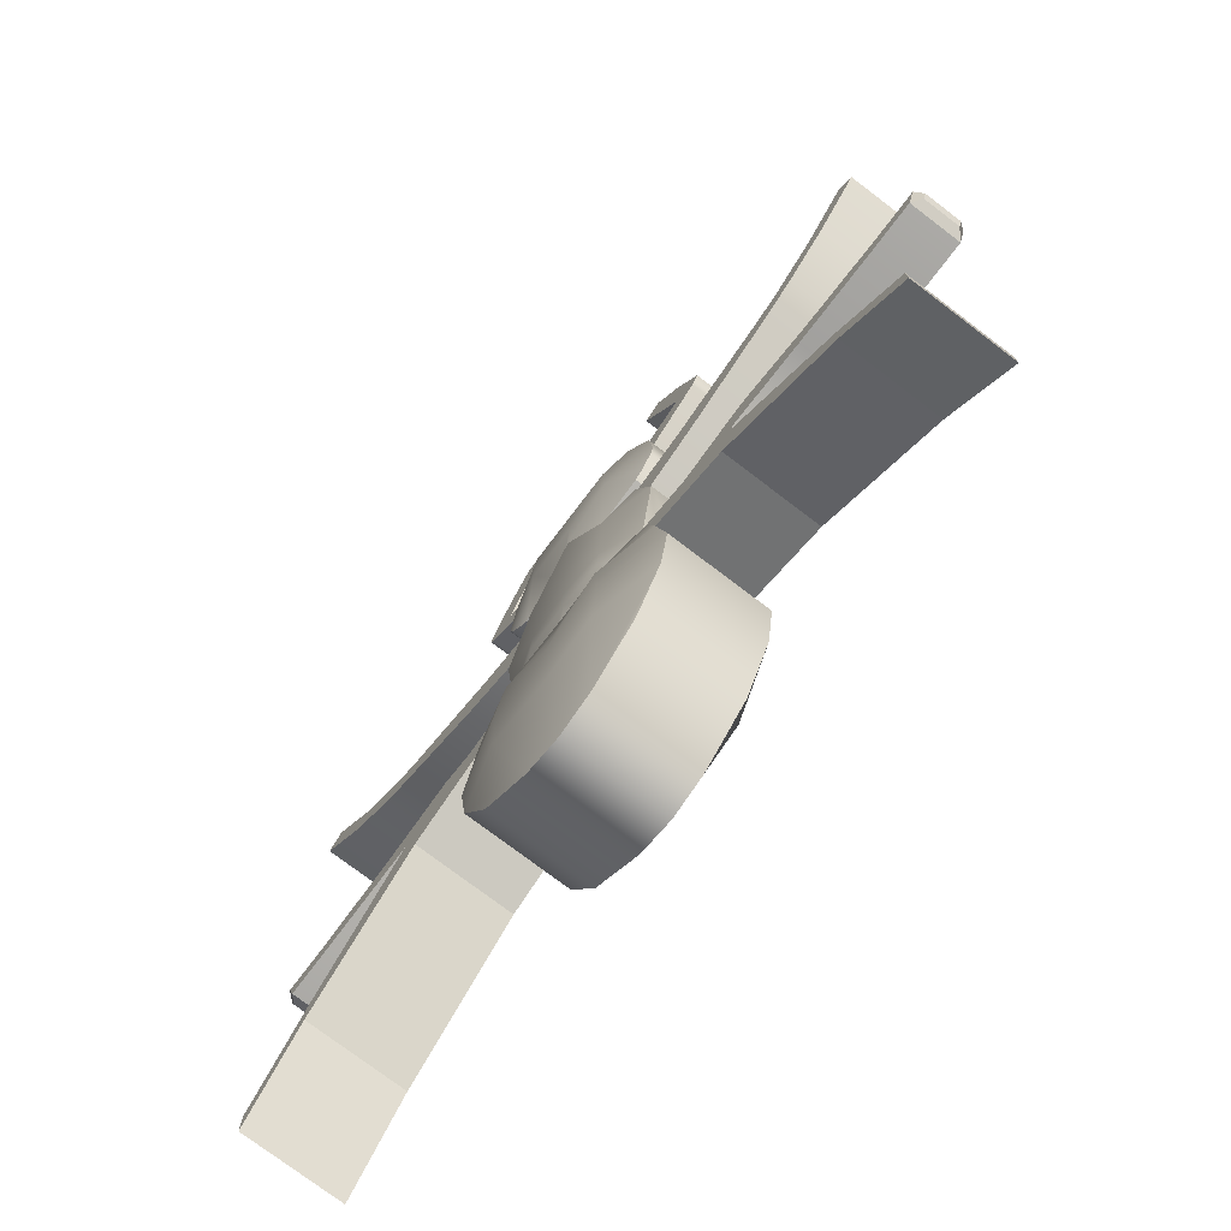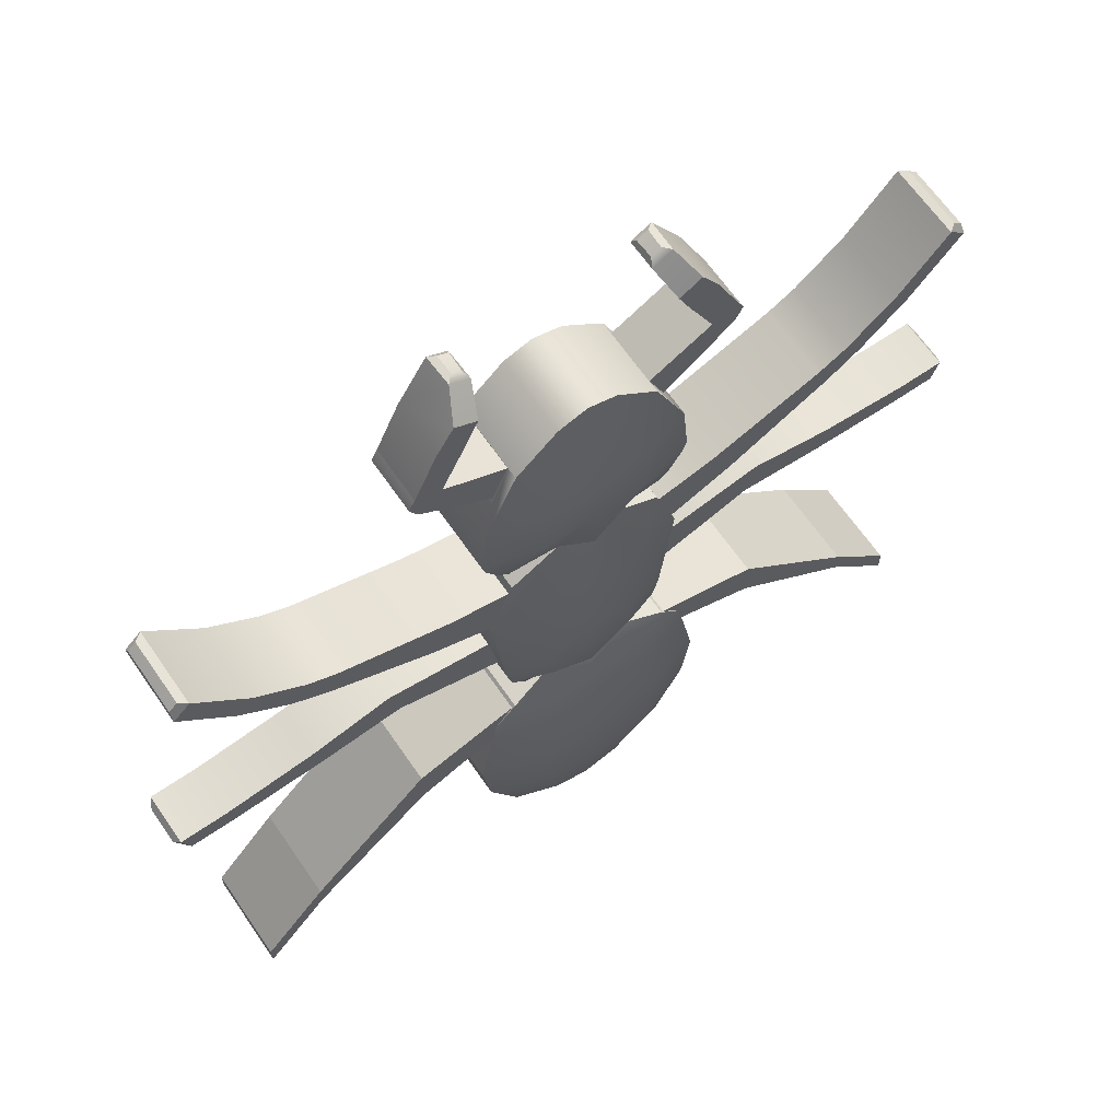
<metadata>
{"format":"obj","ext":"obj","renderer":"f3d","projection":"perspective","resolution":1024,"background":"white","views":[{"elev":-75.8,"azim":-127.2,"up":"+Y"},{"elev":65.5,"azim":-34.6,"up":"+Y"}]}
</metadata>
<code>
v -0.3948 2.992 0.5
v -0.191 4.024 0.3674
v -0.5794 3.677 0.3674
v -0.8735 2.992 0.3674
v 0.08398 4.108 -0.3674
v -0.191 4.024 -0.3674
v 0.08398 4.108 0.3674
v -0.3948 2.992 -0.5
v -0.8735 2.992 -0.3674
v -0.5794 3.677 -0.3674
v -1.441 4.013 0.2583
v -1.408 4.076 0.2583
v -1.408 4.076 -0.2583
v -1.441 4.013 -0.2583
v -0.7329 3.319 0.2583
v -0.7329 3.319 -0.2583
v -0.581 3.673 -0.2583
v -0.581 3.673 0.2583
v -1.39 3.812 0.2583
v -1.39 3.812 -0.2583
v -1.166 3.977 -0.2583
v -1.166 3.977 0.2583
v -1.443 3.903 0.2583
v -1.443 3.903 -0.2583
v -0.9288 4.462 0.2583
v -0.8157 4.712 0.2583
v -1.027 4.826 0.2583
v -1.188 4.561 0.2583
v -0.9288 4.462 -0.2583
v -1.188 4.561 -0.2583
v -0.7488 4.97 -0.2129
v -0.7549 4.973 -0.03577
v -0.7219 4.919 0.03158
v -0.7279 4.906 -0.2583
v -0.9169 5.008 -0.2583
v -0.8515 5.025 -0.2114
v -0.8465 5.022 -0.03575
v -0.9093 5.02 0.03171
v -1.465 3.955 -0.2583
v -1.465 3.955 0.2583
v 0.359 4.024 0.3674
v 0.5627 2.992 0.5
v 1.041 2.992 0.3674
v 0.7474 3.677 0.3674
v 0.359 4.024 -0.3674
v 0.5627 2.992 -0.5
v 0.7474 3.677 -0.3674
v 1.041 2.992 -0.3674
v 1.609 4.013 0.2583
v 1.609 4.013 -0.2583
v 1.576 4.076 -0.2583
v 1.576 4.076 0.2583
v 1.096 2.434 0.3674
v 1.096 2.434 -0.3674
v -0.9283 2.434 -0.3674
v -0.9283 2.434 0.3674
v -0.191 1.959 0.3674
v -0.6792 2.023 0.3674
v -0.6792 2.023 -0.3674
v -0.191 1.959 -0.3674
v -0.7728 2.112 0.3674
v -0.7728 2.112 -0.3674
v -0.8951 2.315 -0.3674
v -0.8951 2.315 0.3674
v 1.063 2.315 0.3674
v 1.063 2.315 -0.3674
v 0.9407 2.112 -0.3674
v 0.9407 2.112 0.3674
v 0.8472 2.023 0.3674
v 0.8472 2.023 -0.3674
v 0.359 1.959 0.3674
v 0.359 1.959 -0.3674
v 0.5901 2.455 0.5
v -0.4222 2.455 -0.5
v 0.9009 3.319 -0.2583
v 0.9009 3.319 0.2583
v 0.749 3.673 -0.2583
v 0.749 3.673 0.2583
v 1.558 3.812 -0.2583
v 1.558 3.812 0.2583
v 1.334 3.977 -0.2583
v 1.334 3.977 0.2583
v 1.611 3.903 -0.2583
v 1.611 3.903 0.2583
v 1.097 4.462 0.2583
v 1.356 4.561 0.2583
v 1.195 4.826 0.2583
v 0.9836 4.712 0.2583
v 1.097 4.462 -0.2583
v 1.356 4.561 -0.2583
v 0.9168 4.97 -0.2129
v 0.8959 4.906 -0.2583
v 0.8899 4.919 0.03158
v 0.9229 4.973 -0.03577
v 1.019 5.025 -0.2114
v 1.085 5.008 -0.2583
v 1.077 5.02 0.03171
v 1.014 5.022 -0.03575
v 1.633 3.955 0.2583
v 1.633 3.955 -0.2583
v 0.5627 1.023 0.5
v 1.041 1.023 0.3674
v 0.8211 1.708 0.3674
v 0.5627 1.023 -0.5
v 0.8211 1.708 -0.3674
v 1.041 1.023 -0.3674
v 0.9163 -0.1096 0.3674
v 0.8618 -0.3467 0.3674
v 0.8618 -0.3467 -0.3674
v 0.9163 -0.1096 -0.3674
v 0.7115 -0.5204 0.3674
v 0.7115 -0.5204 -0.3674
v 0.5059 -0.584 0.3674
v 0.5059 -0.584 -0.3674
v 0.5001 0.05492 -0.5
v 1.01 1.12 -0.3583
v 1.01 1.12 0.3583
v 0.8523 1.611 -0.3583
v 0.8523 1.611 0.3583
v 3.878 3.104 0.3583
v 3.873 3.183 0.3037
v 3.794 3.259 0.3037
v 3.719 3.254 0.3583
v 3.878 3.104 -0.3583
v 3.873 3.183 -0.3037
v 3.719 3.254 -0.3583
v 3.795 3.258 -0.3017
v 0.5001 0.05492 0.5
v 0.9226 -0.01117 -0.2475
v 0.9226 -0.01117 0.2475
v 1.012 0.5153 -0.2475
v 1.012 0.5153 0.2475
v 1.942 0.3371 -0.2475
v 1.942 0.3371 0.2475
v 2.032 0.7057 -0.2475
v 2.032 0.7057 0.2475
v 4.077 0.2072 0.2475
v 4.166 0.2635 0.1744
v 4.201 0.352 0.1726
v 4.151 0.4366 0.2475
v 4.077 0.2072 -0.2475
v 4.166 0.2635 -0.1744
v 4.153 0.4366 -0.2475
v 4.202 0.3539 -0.1743
v -0.3948 1.023 0.5
v -0.6531 1.708 0.3674
v -0.8735 1.023 0.3674
v 0.08398 1.023 -0.5
v -0.3948 1.023 -0.5
v 0.08398 1.96 -0.5
v -0.6531 1.708 -0.3674
v -0.7483 -0.1096 0.3674
v -0.7483 -0.1096 -0.3674
v -0.6938 -0.3467 -0.3674
v -0.6938 -0.3467 0.3674
v -0.5435 -0.5204 -0.3674
v -0.5435 -0.5204 0.3674
v -0.338 -0.584 -0.3674
v -0.338 -0.584 0.3674
v 0.08398 0.2194 -0.5
v -0.3602 0.04386 -0.5
v -0.8423 1.12 0.3583
v -0.8423 1.12 -0.3583
v -0.8735 1.023 -0.3674
v -0.6843 1.611 -0.3583
v -0.6843 1.611 0.3583
v -3.71 3.104 0.3583
v -3.551 3.254 0.3583
v -3.626 3.259 0.3037
v -3.705 3.183 0.3037
v -3.705 3.183 -0.3037
v -3.71 3.104 -0.3583
v -3.627 3.258 -0.3017
v -3.551 3.254 -0.3583
v -0.3322 0.05492 0.5
v -0.7546 -0.01117 0.2475
v -0.7546 -0.01117 -0.2475
v -0.8443 0.5153 -0.2475
v -0.8443 0.5153 0.2475
v -1.775 0.3371 0.2475
v -1.775 0.3371 -0.2475
v -1.864 0.7057 -0.2475
v -1.864 0.7057 0.2475
v -3.909 0.2072 0.2475
v -3.983 0.4366 0.2475
v -4.033 0.352 0.1726
v -3.999 0.2635 0.1744
v -3.999 0.2635 -0.1744
v -3.909 0.2072 -0.2475
v -4.034 0.3539 -0.1743
v -3.985 0.4366 -0.2475
v 1.606 1.367 0.3583
v 2.611 1.898 0.3583
v 2.485 2.138 0.3583
v 1.414 1.74 0.3583
v 1.606 1.367 -0.3583
v 2.611 1.898 -0.3583
v 1.414 1.74 -0.3583
v 2.485 2.138 -0.3583
v 3.385 2.512 0.3583
v 2.933 2.109 0.3583
v 2.933 2.109 -0.3583
v 3.385 2.512 -0.3583
v 3.229 2.665 0.3583
v 2.758 2.283 0.3583
v 2.758 2.283 -0.3583
v 3.229 2.665 -0.3583
v -1.439 1.367 0.3583
v -2.443 1.898 0.3583
v -2.443 1.898 -0.3583
v -1.438 1.367 -0.3583
v -1.246 1.74 0.3583
v -2.317 2.138 0.3583
v -2.317 2.138 -0.3583
v -1.246 1.74 -0.3583
v -3.217 2.512 0.3583
v -2.765 2.109 0.3583
v -2.59 2.283 0.3583
v -3.061 2.665 0.3583
v -3.217 2.512 -0.3583
v -2.765 2.109 -0.3583
v -3.061 2.665 -0.3583
v -2.59 2.283 -0.3583
v 2.728 0.2542 0.2475
v 3.618 0.2072 0.2475
v 3.706 0.4366 0.2475
v 2.827 0.5316 0.2475
v 2.728 0.2542 -0.2475
v 3.618 0.2072 -0.2475
v 2.827 0.5316 -0.2475
v 3.706 0.4366 -0.2475
v -2.56 0.2542 0.2475
v -3.45 0.2072 0.2475
v -3.45 0.2072 -0.2475
v -2.56 0.2542 -0.2475
v -2.659 0.5316 0.2475
v -3.538 0.4366 0.2475
v -3.538 0.4366 -0.2475
v -2.659 0.5316 -0.2475
v -0.4222 2.455 0.5
v 0.5901 2.455 -0.5
v -1.046 -2.499 -0.4657
v -0.7568 -3.111 -0.4657
v -0.7568 -3.111 0.4657
v -1.046 -2.499 0.4657
v -0.2646 -3.552 -0.4657
v 0.08398 -3.658 -0.4657
v 0.08398 -3.658 0.4657
v -0.2646 -3.552 0.4657
v -0.481 -2.636 0.6337
v 0.08398 -2.772 0.6337
v -0.481 -2.636 -0.6337
v -0.7329 -0.6587 -0.4657
v -0.7329 -0.6587 0.4657
v -3.619 -3.004 0.4542
v -3.619 -3.004 -0.4542
v -3.619 -3.11 -0.4542
v -3.619 -3.11 0.4542
v -3.619 -3.248 -0.4542
v -3.619 -3.248 0.4542
v 0.08398 -0.8736 0.5297
v -0.3978 -0.8776 0.5483
v -0.4577 -1.171 0.5966
v 0.08398 -1.163 0.5595
v -0.5228 -1.887 0.6337
v 0.08398 -1.887 0.6337
v -1.13 -1.887 -0.4657
v -0.5228 -1.887 -0.6337
v -1.13 -1.887 0.4657
v -0.3978 -0.8957 -0.5501
v -0.9285 -0.8788 -0.4657
v -0.7606 -0.6898 0.4542
v -0.9196 -0.8845 0.4542
v -0.9285 -0.8788 0.4657
v -0.9196 -0.8845 -0.4542
v -0.7606 -0.6898 -0.4542
v -0.9894 -1.137 0.4542
v -0.9995 -1.179 0.4657
v -0.9894 -1.137 -0.4542
v -0.9995 -1.179 -0.4657
v -1.764 -1.006 0.4542
v -1.764 -1.201 0.4542
v -1.764 -1.201 -0.4542
v -1.764 -1.006 -0.4542
v -1.764 -1.453 0.4542
v -1.764 -1.453 -0.4542
v -2.978 -2.236 0.4542
v -2.978 -2.342 0.4542
v -2.978 -2.342 -0.4542
v -2.978 -2.236 -0.4542
v -2.978 -2.48 0.4542
v -2.978 -2.48 -0.4542
v 1.214 -2.499 -0.4657
v 1.214 -2.499 0.4657
v 0.9248 -3.111 0.4657
v 0.9248 -3.111 -0.4657
v 0.4326 -3.552 -0.4657
v 0.4326 -3.552 0.4657
v 0.6489 -2.636 0.6337
v 0.6489 -2.636 -0.6337
v 0.08398 -2.772 -0.6337
v 0.9008 -0.6587 0.4657
v 0.9008 -0.6587 -0.4657
v 3.787 -3.004 0.4542
v 3.787 -3.11 0.4542
v 3.787 -3.11 -0.4542
v 3.787 -3.004 -0.4542
v 3.787 -3.248 0.4542
v 3.787 -3.248 -0.4542
v 1.096 -0.8788 0.4657
v 0.5658 -0.8776 0.5483
v 0.6257 -1.171 0.5966
v 1.167 -1.179 0.4657
v 1.298 -1.887 0.4657
v 0.6908 -1.887 0.6337
v 0.6908 -1.887 -0.6337
v 0.08398 -1.887 -0.6337
v 1.298 -1.887 -0.4657
v 0.08398 -1.235 -0.5669
v 0.6257 -1.207 -0.6003
v 1.088 -0.8845 0.4542
v 0.9285 -0.6898 0.4542
v 1.096 -0.8788 -0.4657
v 0.9285 -0.6898 -0.4542
v 1.088 -0.8845 -0.4542
v 1.157 -1.137 0.4542
v 1.167 -1.179 -0.4657
v 1.157 -1.137 -0.4542
v 1.932 -1.201 0.4542
v 1.932 -1.006 0.4542
v 1.932 -1.006 -0.4542
v 1.932 -1.201 -0.4542
v 1.932 -1.453 0.4542
v 1.932 -1.453 -0.4542
v 3.146 -2.342 0.4542
v 3.146 -2.236 0.4542
v 3.146 -2.236 -0.4542
v 3.146 -2.342 -0.4542
v 3.146 -2.48 0.4542
v 3.146 -2.48 -0.4542
v -0.4577 -1.207 -0.6003
v 0.5658 -0.8957 -0.5501
v 0.08398 -0.9097 -0.5334
v 0.08398 -0.584 -0.5
v 0.503 -0.2645 -0.5
v -0.3491 -0.2701 -0.5
v 0.08398 -0.1823 -0.5
v -0.3356 -0.3284 0.5
v 0.503 -0.2645 0.5
v 0.08398 -0.1823 0.5
v 0.08398 0.2194 0.5
v 0.08398 1.023 0.5
v 0.08398 1.96 0.5
v 0.08398 2.476 0.5
v 0.08398 2.992 0.5
v 0.08398 2.476 -0.5
v 0.08398 2.992 -0.5
v 0.08398 -0.584 0.5
g Ant_low
f 4 1 2
f 2 3 4
f 7 5 6
f 6 2 7
f 10 6 8
f 8 9 10
f 14 11 12
f 12 13 14
f 3 2 6
f 6 10 3
f 9 4 15
f 15 16 9
f 10 9 16
f 16 17 10
f 3 10 17
f 17 18 3
f 4 3 18
f 18 15 4
f 16 15 19
f 19 20 16
f 17 16 20
f 20 21 17
f 18 17 21
f 21 22 18
f 15 18 22
f 22 19 15
f 20 19 23
f 23 24 20
f 28 25 26
f 26 27 28
f 22 21 29
f 29 25 22
f 12 22 25
f 25 28 12
f 13 12 28
f 28 30 13
f 21 13 30
f 30 29 21
f 34 31 32
f 32 33 34
f 31 34 35
f 35 36 31
f 33 32 37
f 37 38 33
f 36 35 38
f 38 37 36
f 32 31 36
f 36 37 32
f 25 29 34
f 25 34 33
f 33 26 25
f 30 28 27
f 30 27 38
f 38 35 30
f 29 30 35
f 35 34 29
f 26 33 38
f 38 27 26
f 40 11 14
f 14 39 40
f 23 40 39
f 39 24 23
f 12 11 40
f 12 40 23
f 12 23 19
f 19 22 12
f 21 20 24
f 21 24 39
f 21 39 14
f 14 13 21
f 44 41 42
f 42 43 44
f 45 5 7
f 7 41 45
f 48 46 45
f 45 47 48
f 52 49 50
f 50 51 52
f 43 53 54
f 54 48 43
f 9 55 56
f 56 4 9
f 45 41 44
f 44 47 45
f 60 57 58
f 58 59 60
f 59 58 61
f 61 62 59
f 55 63 64
f 64 56 55
f 54 53 65
f 65 66 54
f 70 67 68
f 68 69 70
f 70 69 71
f 71 72 70
f 43 42 73
f 73 53 43
f 9 8 74
f 74 55 9
f 76 43 48
f 48 75 76
f 75 48 47
f 47 77 75
f 77 47 44
f 44 78 77
f 78 44 43
f 43 76 78
f 80 76 75
f 75 79 80
f 79 75 77
f 77 81 79
f 81 77 78
f 78 82 81
f 82 78 76
f 76 80 82
f 84 80 79
f 79 83 84
f 88 85 86
f 86 87 88
f 89 81 82
f 82 85 89
f 85 82 52
f 52 86 85
f 86 52 51
f 51 90 86
f 90 51 81
f 81 89 90
f 94 91 92
f 92 93 94
f 96 92 91
f 91 95 96
f 98 94 93
f 93 97 98
f 97 96 95
f 95 98 97
f 95 91 94
f 94 98 95
f 92 89 85
f 92 85 88
f 88 93 92
f 87 86 90
f 87 90 96
f 96 97 87
f 96 90 89
f 89 92 96
f 97 93 88
f 88 87 97
f 50 49 99
f 99 100 50
f 100 99 84
f 84 83 100
f 99 49 52
f 99 52 82
f 99 82 80
f 80 84 99
f 83 79 81
f 83 81 51
f 83 51 50
f 50 100 83
f 103 71 101
f 101 102 103
f 106 104 72
f 72 105 106
f 72 71 103
f 103 105 72
f 110 107 108
f 108 109 110
f 109 108 111
f 111 112 109
f 112 111 113
f 113 114 112
f 106 110 115
f 115 104 106
f 117 102 106
f 106 116 117
f 116 106 105
f 105 118 116
f 118 105 103
f 103 119 118
f 119 103 102
f 102 117 119
f 123 120 121
f 121 122 123
f 125 121 120
f 120 124 125
f 127 125 124
f 124 126 127
f 122 127 126
f 126 123 122
f 122 121 125
f 125 127 122
f 102 101 128
f 128 107 102
f 130 107 110
f 110 129 130
f 129 110 106
f 106 131 129
f 131 106 102
f 102 132 131
f 132 102 107
f 107 130 132
f 134 130 129
f 129 133 134
f 133 129 131
f 131 135 133
f 135 131 132
f 132 136 135
f 136 132 130
f 130 134 136
f 140 137 138
f 138 139 140
f 142 138 137
f 137 141 142
f 144 142 141
f 141 143 144
f 139 144 143
f 143 140 139
f 139 138 142
f 142 144 139
f 147 145 57
f 57 146 147
f 150 148 149
f 149 60 150
f 146 57 60
f 60 151 146
f 155 152 153
f 153 154 155
f 157 155 154
f 154 156 157
f 159 157 156
f 156 158 159
f 148 160 161
f 161 149 148
f 164 147 162
f 162 163 164
f 151 164 163
f 163 165 151
f 146 151 165
f 165 166 146
f 147 146 166
f 166 162 147
f 170 167 168
f 168 169 170
f 167 170 171
f 171 172 167
f 172 171 173
f 173 174 172
f 174 173 169
f 169 168 174
f 171 170 169
f 169 173 171
f 147 152 175
f 175 145 147
f 153 152 176
f 176 177 153
f 164 153 177
f 177 178 164
f 147 164 178
f 178 179 147
f 152 147 179
f 179 176 152
f 177 176 180
f 180 181 177
f 178 177 181
f 181 182 178
f 179 178 182
f 182 183 179
f 176 179 183
f 183 180 176
f 187 184 185
f 185 186 187
f 184 187 188
f 188 189 184
f 189 188 190
f 190 191 189
f 191 190 186
f 186 185 191
f 188 187 186
f 186 190 188
f 195 192 193
f 193 194 195
f 197 193 192
f 192 196 197
f 199 197 196
f 196 198 199
f 194 199 198
f 198 195 194
f 192 117 116
f 116 196 192
f 196 116 118
f 118 198 196
f 198 118 119
f 119 195 198
f 195 119 117
f 117 192 195
f 203 200 201
f 201 202 203
f 205 201 200
f 200 204 205
f 207 203 202
f 202 206 207
f 204 207 206
f 206 205 204
f 120 200 203
f 203 124 120
f 124 203 207
f 207 126 124
f 126 207 204
f 204 123 126
f 123 204 200
f 200 120 123
f 201 193 197
f 197 202 201
f 202 197 199
f 199 206 202
f 206 199 194
f 194 205 206
f 205 194 193
f 193 201 205
f 211 208 209
f 209 210 211
f 213 209 208
f 208 212 213
f 215 211 210
f 210 214 215
f 212 215 214
f 214 213 212
f 163 162 208
f 208 211 163
f 165 163 211
f 211 215 165
f 166 165 215
f 215 212 166
f 162 166 212
f 212 208 162
f 219 216 217
f 217 218 219
f 221 217 216
f 216 220 221
f 223 221 220
f 220 222 223
f 218 223 222
f 222 219 218
f 220 216 167
f 167 172 220
f 222 220 172
f 172 174 222
f 219 222 174
f 174 168 219
f 216 219 168
f 168 167 216
f 210 209 217
f 217 221 210
f 214 210 221
f 221 223 214
f 213 214 223
f 223 218 213
f 209 213 218
f 218 217 209
f 227 224 225
f 225 226 227
f 229 225 224
f 224 228 229
f 231 229 228
f 228 230 231
f 226 231 230
f 230 227 226
f 224 134 133
f 133 228 224
f 228 133 135
f 135 230 228
f 230 135 136
f 136 227 230
f 227 136 134
f 134 224 227
f 137 225 229
f 229 141 137
f 141 229 231
f 231 143 141
f 143 231 226
f 226 140 143
f 140 226 225
f 225 137 140
f 235 232 233
f 233 234 235
f 237 233 232
f 232 236 237
f 239 235 234
f 234 238 239
f 236 239 238
f 238 237 236
f 181 180 232
f 232 235 181
f 182 181 235
f 235 239 182
f 183 182 239
f 239 236 183
f 180 183 236
f 236 232 180
f 234 233 184
f 184 189 234
f 238 234 189
f 189 191 238
f 237 238 191
f 191 185 237
f 233 237 185
f 185 184 233
f 4 56 240
f 240 1 4
f 48 54 241
f 241 46 48
f 245 242 243
f 243 244 245
f 249 246 247
f 247 248 249
f 251 250 249
f 249 248 251
f 246 243 242
f 242 252 246
f 249 244 243
f 243 246 249
f 254 159 158
f 158 253 254
f 258 255 256
f 256 257 258
f 260 258 257
f 257 259 260
f 264 261 262
f 262 263 264
f 266 265 250
f 250 251 266
f 252 242 267
f 267 268 252
f 269 267 242
f 242 245 269
f 253 158 270
f 270 271 253
f 274 254 272
f 272 273 274
f 253 271 275
f 275 276 253
f 254 253 276
f 276 272 254
f 278 274 273
f 273 277 278
f 280 278 277
f 277 279 280
f 271 280 279
f 279 275 271
f 273 272 281
f 281 282 273
f 276 275 283
f 283 284 276
f 272 276 284
f 284 281 272
f 277 273 282
f 282 285 277
f 279 277 285
f 285 286 279
f 275 279 286
f 286 283 275
f 282 281 287
f 287 288 282
f 284 283 289
f 289 290 284
f 281 284 290
f 290 287 281
f 285 282 288
f 288 291 285
f 286 285 291
f 291 292 286
f 283 286 292
f 292 289 283
f 288 287 255
f 255 258 288
f 290 289 257
f 257 256 290
f 287 290 256
f 256 255 287
f 291 288 258
f 258 260 291
f 292 291 260
f 260 259 292
f 289 292 259
f 259 257 289
f 296 293 294
f 294 295 296
f 247 297 298
f 298 248 247
f 295 294 299
f 299 298 295
f 301 300 297
f 297 247 301
f 296 295 298
f 298 297 296
f 114 113 302
f 302 303 114
f 307 304 305
f 305 306 307
f 306 305 308
f 308 309 306
f 313 310 311
f 311 312 313
f 294 314 315
f 315 299 294
f 317 316 300
f 300 301 317
f 293 318 314
f 314 294 293
f 317 319 320
f 320 316 317
f 322 302 310
f 310 321 322
f 325 323 303
f 303 324 325
f 324 303 302
f 302 322 324
f 321 310 313
f 313 326 321
f 326 313 327
f 327 328 326
f 328 327 323
f 323 325 328
f 330 322 321
f 321 329 330
f 332 325 324
f 324 331 332
f 331 324 322
f 322 330 331
f 329 321 326
f 326 333 329
f 333 326 328
f 328 334 333
f 334 328 325
f 325 332 334
f 336 330 329
f 329 335 336
f 338 332 331
f 331 337 338
f 337 331 330
f 330 336 337
f 335 329 333
f 333 339 335
f 339 333 334
f 334 340 339
f 340 334 332
f 332 338 340
f 304 336 335
f 335 305 304
f 306 338 337
f 337 307 306
f 307 337 336
f 336 304 307
f 305 335 339
f 339 308 305
f 308 339 340
f 340 309 308
f 309 340 338
f 338 306 309
f 266 264 263
f 263 265 266
f 314 313 312
f 312 315 314
f 278 263 262
f 262 274 278
f 269 265 263
f 263 278 269
f 265 269 245
f 245 250 265
f 250 245 244
f 244 249 250
f 312 311 261
f 261 264 312
f 266 315 312
f 312 264 266
f 251 299 315
f 315 266 251
f 248 298 299
f 299 251 248
f 267 280 341
f 341 268 267
f 344 114 342
f 342 343 344
f 342 114 303
f 303 323 342
f 318 316 320
f 320 327 318
f 318 293 300
f 300 316 318
f 293 296 297
f 297 300 293
f 270 158 344
f 344 343 270
f 317 268 341
f 341 319 317
f 301 252 268
f 268 317 301
f 247 246 252
f 252 301 247
f 112 114 345
f 345 109 112
f 347 344 158
f 158 346 347
f 156 154 346
f 346 158 156
f 164 149 161
f 161 153 164
f 151 60 149
f 149 164 151
f 114 344 347
f 347 345 114
f 148 104 115
f 115 160 148
f 104 148 150
f 150 72 104
f 152 155 348
f 348 175 152
f 128 349 108
f 108 107 128
f 351 175 348
f 348 350 351
f 352 145 175
f 175 351 352
f 352 353 57
f 57 145 352
f 71 353 352
f 352 101 71
f 352 351 128
f 128 101 352
f 351 350 349
f 349 128 351
f 64 61 240
f 240 56 64
f 53 73 68
f 68 65 53
f 57 353 354
f 354 240 57
f 355 1 240
f 240 354 355
f 355 7 2
f 2 1 355
f 41 7 355
f 355 42 41
f 355 354 73
f 73 42 355
f 353 71 73
f 73 354 353
f 62 61 64
f 64 63 62
f 66 65 68
f 68 67 66
f 58 57 240
f 240 61 58
f 71 69 68
f 68 73 71
f 66 67 241
f 241 54 66
f 55 74 62
f 62 63 55
f 72 150 356
f 356 241 72
f 357 46 241
f 241 356 357
f 46 357 5
f 5 45 46
f 5 357 8
f 8 6 5
f 357 356 74
f 74 8 357
f 150 60 74
f 74 356 150
f 70 72 241
f 241 67 70
f 74 60 59
f 59 62 74
f 153 161 346
f 346 154 153
f 160 347 346
f 346 161 160
f 115 345 347
f 347 160 115
f 110 109 345
f 345 115 110
f 155 157 159
f 159 348 155
f 358 350 348
f 348 159 358
f 358 113 349
f 349 350 358
f 113 111 108
f 108 349 113
f 302 113 311
f 311 310 302
f 113 358 261
f 261 311 113
f 261 358 159
f 159 262 261
f 254 274 262
f 262 159 254
f 320 342 323
f 323 327 320
f 319 343 342
f 342 320 319
f 341 270 343
f 343 319 341
f 280 271 270
f 270 341 280
f 278 280 267
f 267 269 278
f 314 318 327
f 327 313 314

</code>
